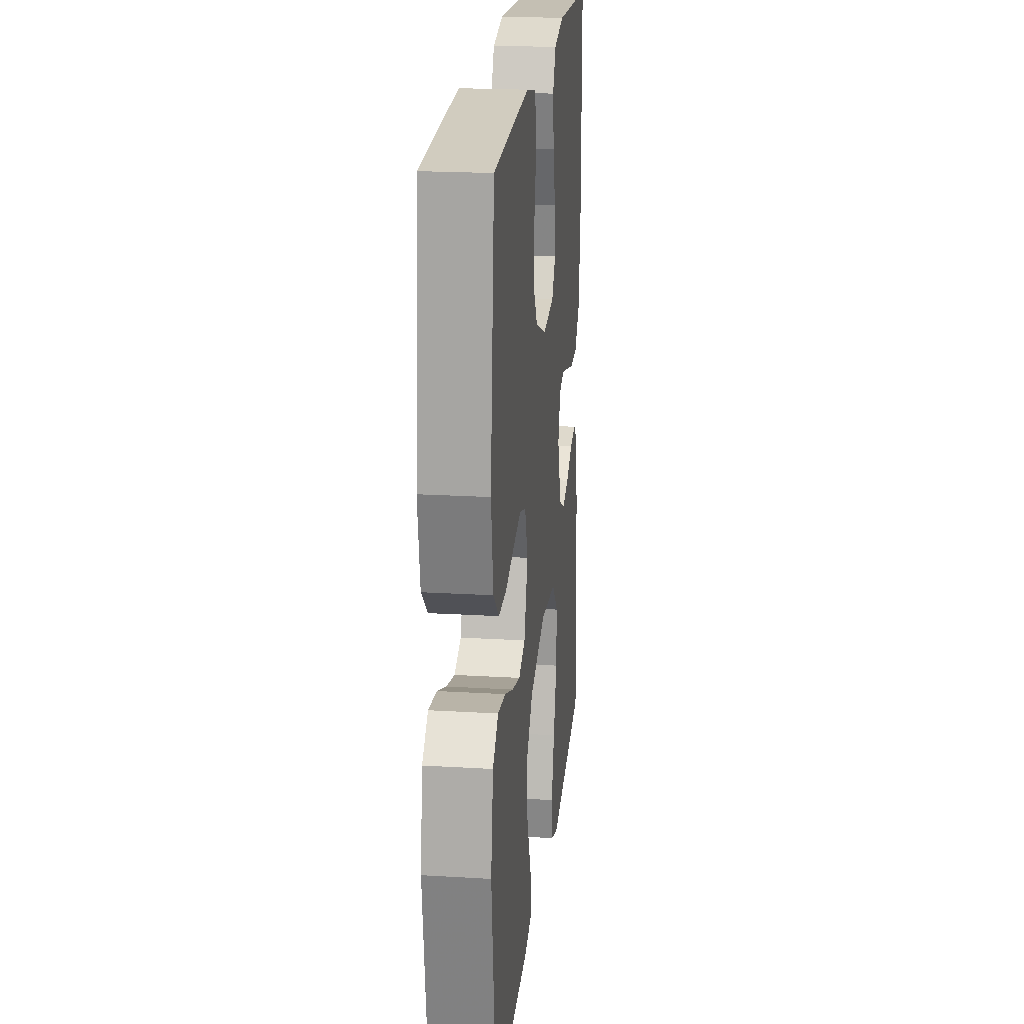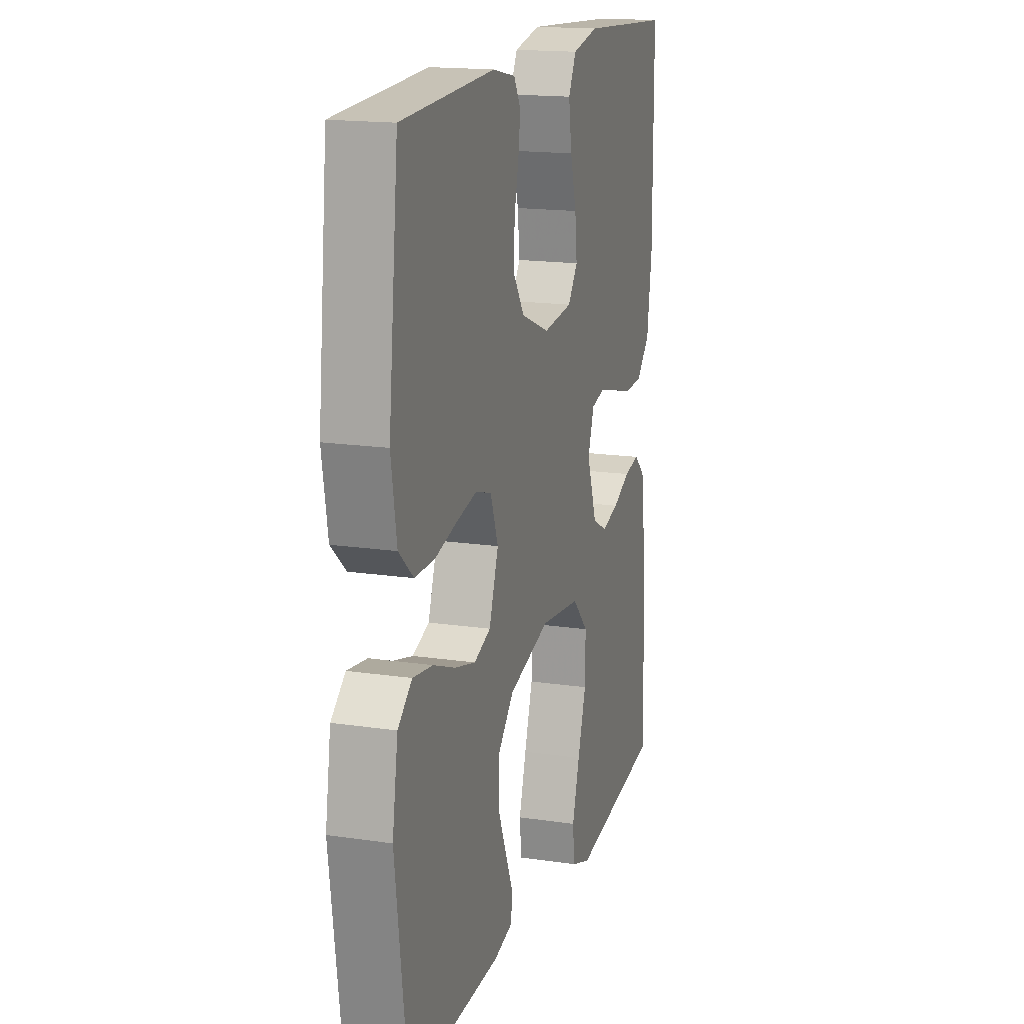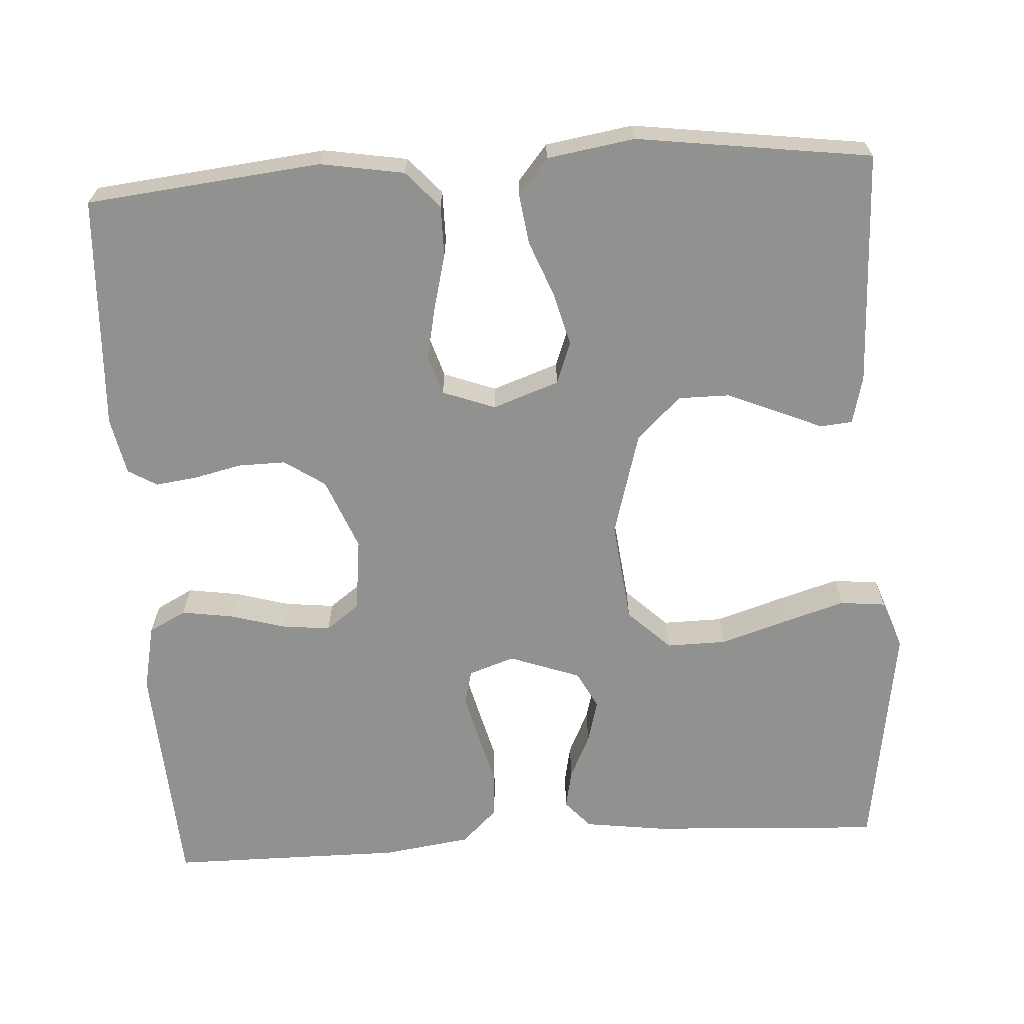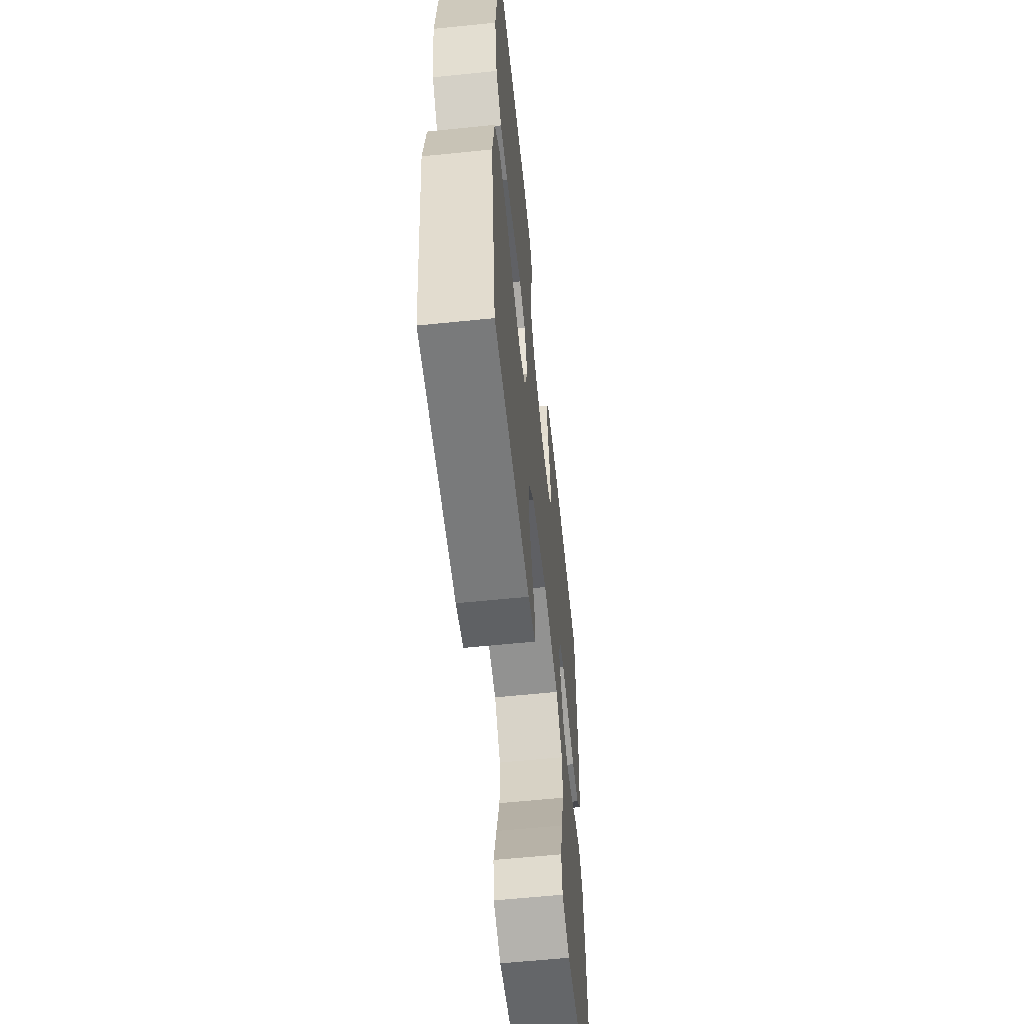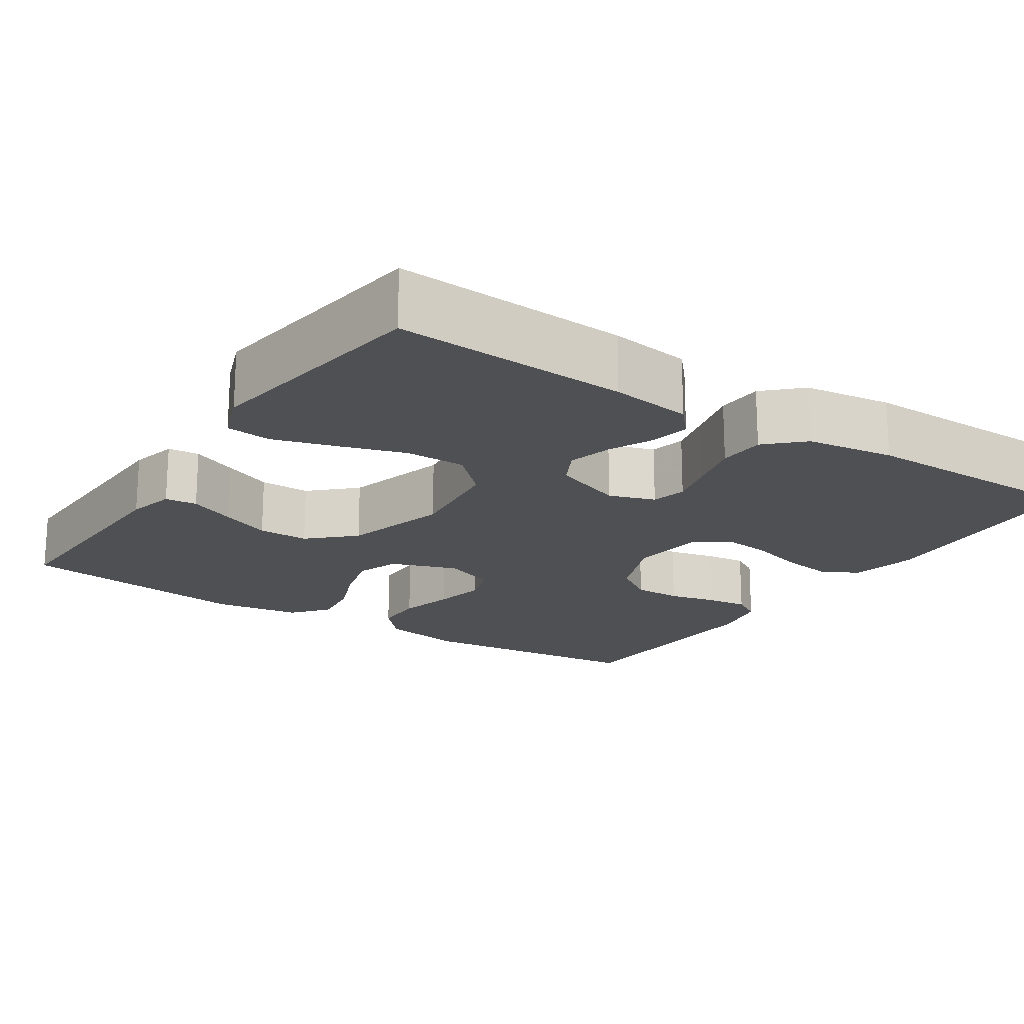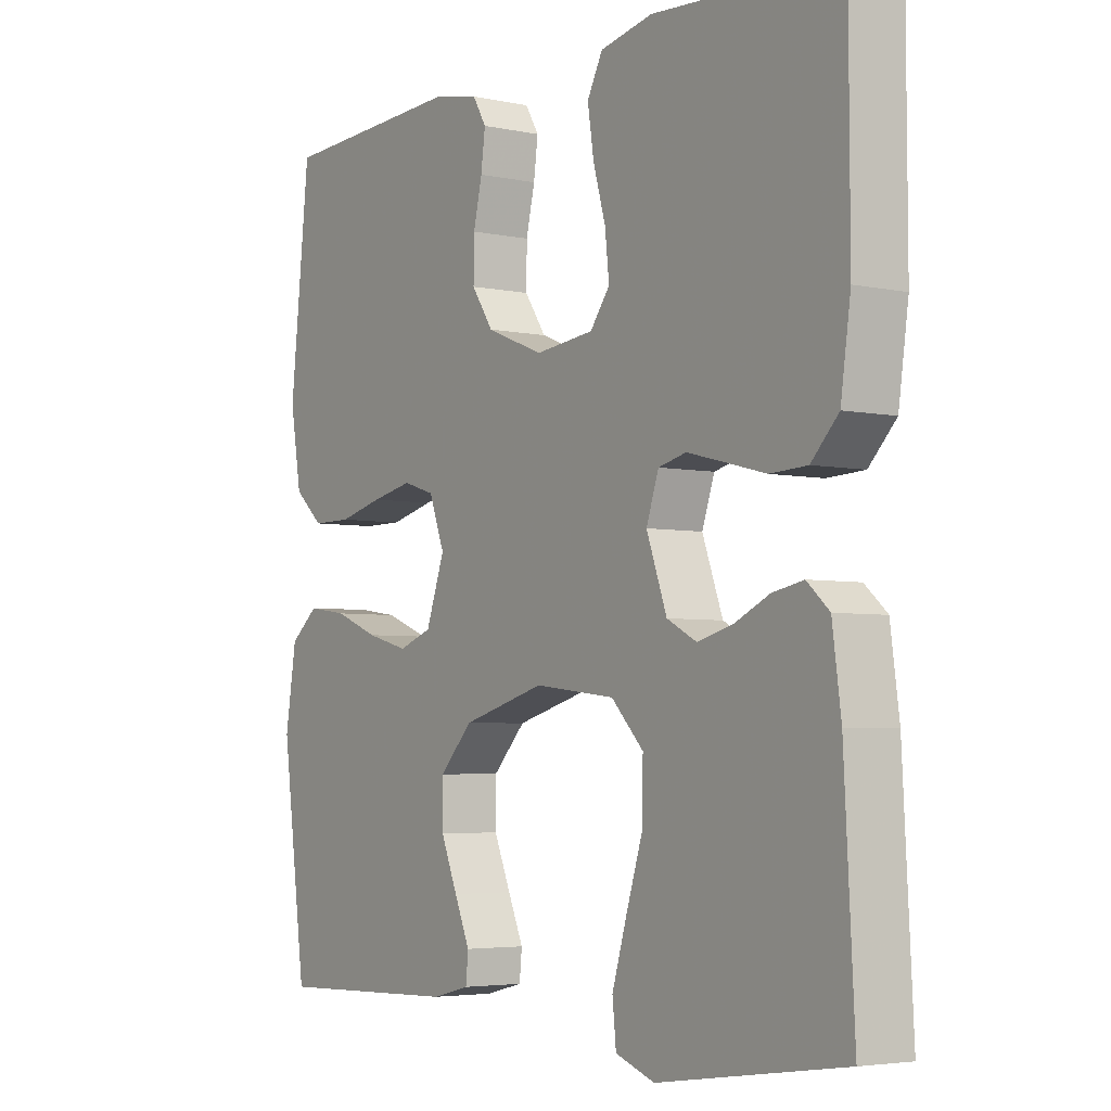
<metadata>
{"format":"obj","ext":"obj","renderer":"f3d","projection":"perspective","resolution":1024,"background":"white","views":[{"elev":21.1,"azim":96.1,"up":"+Z"},{"elev":16.7,"azim":106.8,"up":"+Z"},{"elev":-65.9,"azim":93.5,"up":"+Y"},{"elev":-59.9,"azim":96.0,"up":"+Z"},{"elev":-18.9,"azim":-123.4,"up":"+Y"},{"elev":-4.2,"azim":-124.7,"up":"+Z"}]}
</metadata>
<code>
v -0.5 0.07 -0.5
v -0.484 0.07 -0.2
v -0.47 0.07 -0.096
v -0.434 0.07 -0.064
v -0.384 0.07 -0.074
v -0.327 0.07 -0.101
v -0.271 0.07 -0.116
v -0.223 0.07 -0.091
v -0.19 0.07 0
v -0.21 0.07 0.059
v -0.255 0.07 0.07
v -0.315 0.07 0.055
v -0.381 0.07 0.038
v -0.441 0.07 0.041
v -0.485 0.07 0.087
v -0.501 0.07 0.2
v -0.5 0.07 0.5
v -0.2 0.07 0.518
v -0.115 0.07 0.5
v -0.09 0.07 0.452
v -0.1 0.07 0.386
v -0.12 0.07 0.316
v -0.127 0.07 0.253
v -0.095 0.07 0.21
v 0 0.07 0.199
v 0.092 0.07 0.236
v 0.127 0.07 0.288
v 0.126 0.07 0.349
v 0.112 0.07 0.41
v 0.105 0.07 0.463
v 0.127 0.07 0.5
v 0.2 0.07 0.515
v 0.5 0.07 0.5
v 0.532 0.07 0.2
v 0.514 0.07 0.093
v 0.467 0.07 0.051
v 0.403 0.07 0.051
v 0.332 0.07 0.069
v 0.265 0.07 0.083
v 0.214 0.07 0.067
v 0.189 0.07 0
v 0.219 0.07 -0.085
v 0.273 0.07 -0.105
v 0.341 0.07 -0.087
v 0.412 0.07 -0.059
v 0.476 0.07 -0.05
v 0.522 0.07 -0.088
v 0.54 0.07 -0.2
v 0.5 0.07 -0.5
v 0.2 0.07 -0.49
v 0.139 0.07 -0.475
v 0.135 0.07 -0.434
v 0.16 0.07 -0.376
v 0.187 0.07 -0.311
v 0.187 0.07 -0.246
v 0.134 0.07 -0.19
v 0 0.07 -0.152
v -0.131 0.07 -0.167
v -0.183 0.07 -0.221
v -0.182 0.07 -0.298
v -0.155 0.07 -0.383
v -0.131 0.07 -0.463
v -0.137 0.07 -0.521
v -0.2 0.07 -0.544
v -0.5 0 -0.5
v -0.484 0 -0.2
v -0.47 0 -0.096
v -0.434 0 -0.064
v -0.384 0 -0.074
v -0.327 0 -0.101
v -0.271 0 -0.116
v -0.223 0 -0.091
v -0.19 0 0
v -0.21 0 0.059
v -0.255 0 0.07
v -0.315 0 0.055
v -0.381 0 0.038
v -0.441 0 0.041
v -0.485 0 0.087
v -0.501 0 0.2
v -0.5 0 0.5
v -0.2 0 0.518
v -0.115 0 0.5
v -0.09 0 0.452
v -0.1 0 0.386
v -0.12 0 0.316
v -0.127 0 0.253
v -0.095 0 0.21
v 0 0 0.199
v 0.092 0 0.236
v 0.127 0 0.288
v 0.126 0 0.349
v 0.112 0 0.41
v 0.105 0 0.463
v 0.127 0 0.5
v 0.2 0 0.515
v 0.5 0 0.5
v 0.532 0 0.2
v 0.514 0 0.093
v 0.467 0 0.051
v 0.403 0 0.051
v 0.332 0 0.069
v 0.265 0 0.083
v 0.214 0 0.067
v 0.189 0 0
v 0.219 0 -0.085
v 0.273 0 -0.105
v 0.341 0 -0.087
v 0.412 0 -0.059
v 0.476 0 -0.05
v 0.522 0 -0.088
v 0.54 0 -0.2
v 0.5 0 -0.5
v 0.2 0 -0.49
v 0.139 0 -0.475
v 0.135 0 -0.434
v 0.16 0 -0.376
v 0.187 0 -0.311
v 0.187 0 -0.246
v 0.134 0 -0.19
v 0 0 -0.152
v -0.131 0 -0.167
v -0.183 0 -0.221
v -0.182 0 -0.298
v -0.155 0 -0.383
v -0.131 0 -0.463
v -0.137 0 -0.521
v -0.2 0 -0.544
f 4 5 6
f 3 4 6
f 2 3 6
f 1 2 6
f 64 1 6
f 63 64 6
f 62 63 6
f 61 62 6
f 60 61 6
f 59 60 6 7
f 58 59 7 8
f 57 58 8 9
f 56 57 9 10
f 51 52 53
f 50 51 53
f 49 50 53
f 48 49 53
f 47 48 53
f 46 47 53
f 45 46 53
f 44 45 53
f 43 44 53 54
f 42 43 54 55
f 36 37 38
f 35 36 38
f 34 35 38
f 33 34 38
f 32 33 38
f 31 32 38
f 30 31 38
f 29 30 38
f 28 29 38
f 27 28 38 39
f 26 27 39 40
f 20 21 22
f 19 20 22
f 18 19 22
f 17 18 22
f 16 17 22
f 15 16 22
f 14 15 22
f 13 14 22
f 12 13 22
f 11 12 22 23
f 10 11 23 24
f 41 42 55 56
f 10 24 25
f 56 10 25
f 41 56 25
f 25 26 40 41
f 70 69 68
f 70 68 67
f 70 67 66
f 70 66 65
f 70 65 128
f 70 128 127
f 70 127 126
f 70 126 125
f 70 125 124
f 71 70 124 123
f 72 71 123 122
f 73 72 122 121
f 74 73 121 120
f 117 116 115
f 117 115 114
f 117 114 113
f 117 113 112
f 117 112 111
f 117 111 110
f 117 110 109
f 117 109 108
f 118 117 108 107
f 119 118 107 106
f 102 101 100
f 102 100 99
f 102 99 98
f 102 98 97
f 102 97 96
f 102 96 95
f 102 95 94
f 102 94 93
f 102 93 92
f 103 102 92 91
f 104 103 91 90
f 86 85 84
f 86 84 83
f 86 83 82
f 86 82 81
f 86 81 80
f 86 80 79
f 86 79 78
f 86 78 77
f 86 77 76
f 87 86 76 75
f 88 87 75 74
f 120 119 106 105
f 89 88 74
f 89 74 120
f 89 120 105
f 105 104 90 89
f 1 65 66 2
f 2 66 67 3
f 3 67 68 4
f 4 68 69 5
f 5 69 70 6
f 6 70 71 7
f 7 71 72 8
f 8 72 73 9
f 9 73 74 10
f 10 74 75 11
f 11 75 76 12
f 12 76 77 13
f 13 77 78 14
f 14 78 79 15
f 15 79 80 16
f 16 80 81 17
f 17 81 82 18
f 18 82 83 19
f 19 83 84 20
f 20 84 85 21
f 21 85 86 22
f 22 86 87 23
f 23 87 88 24
f 24 88 89 25
f 25 89 90 26
f 26 90 91 27
f 27 91 92 28
f 28 92 93 29
f 29 93 94 30
f 30 94 95 31
f 31 95 96 32
f 32 96 97 33
f 33 97 98 34
f 34 98 99 35
f 35 99 100 36
f 36 100 101 37
f 37 101 102 38
f 38 102 103 39
f 39 103 104 40
f 40 104 105 41
f 41 105 106 42
f 42 106 107 43
f 43 107 108 44
f 44 108 109 45
f 45 109 110 46
f 46 110 111 47
f 47 111 112 48
f 48 112 113 49
f 49 113 114 50
f 50 114 115 51
f 51 115 116 52
f 52 116 117 53
f 53 117 118 54
f 54 118 119 55
f 55 119 120 56
f 56 120 121 57
f 57 121 122 58
f 58 122 123 59
f 59 123 124 60
f 60 124 125 61
f 61 125 126 62
f 62 126 127 63
f 63 127 128 64
f 64 128 65 1

</code>
